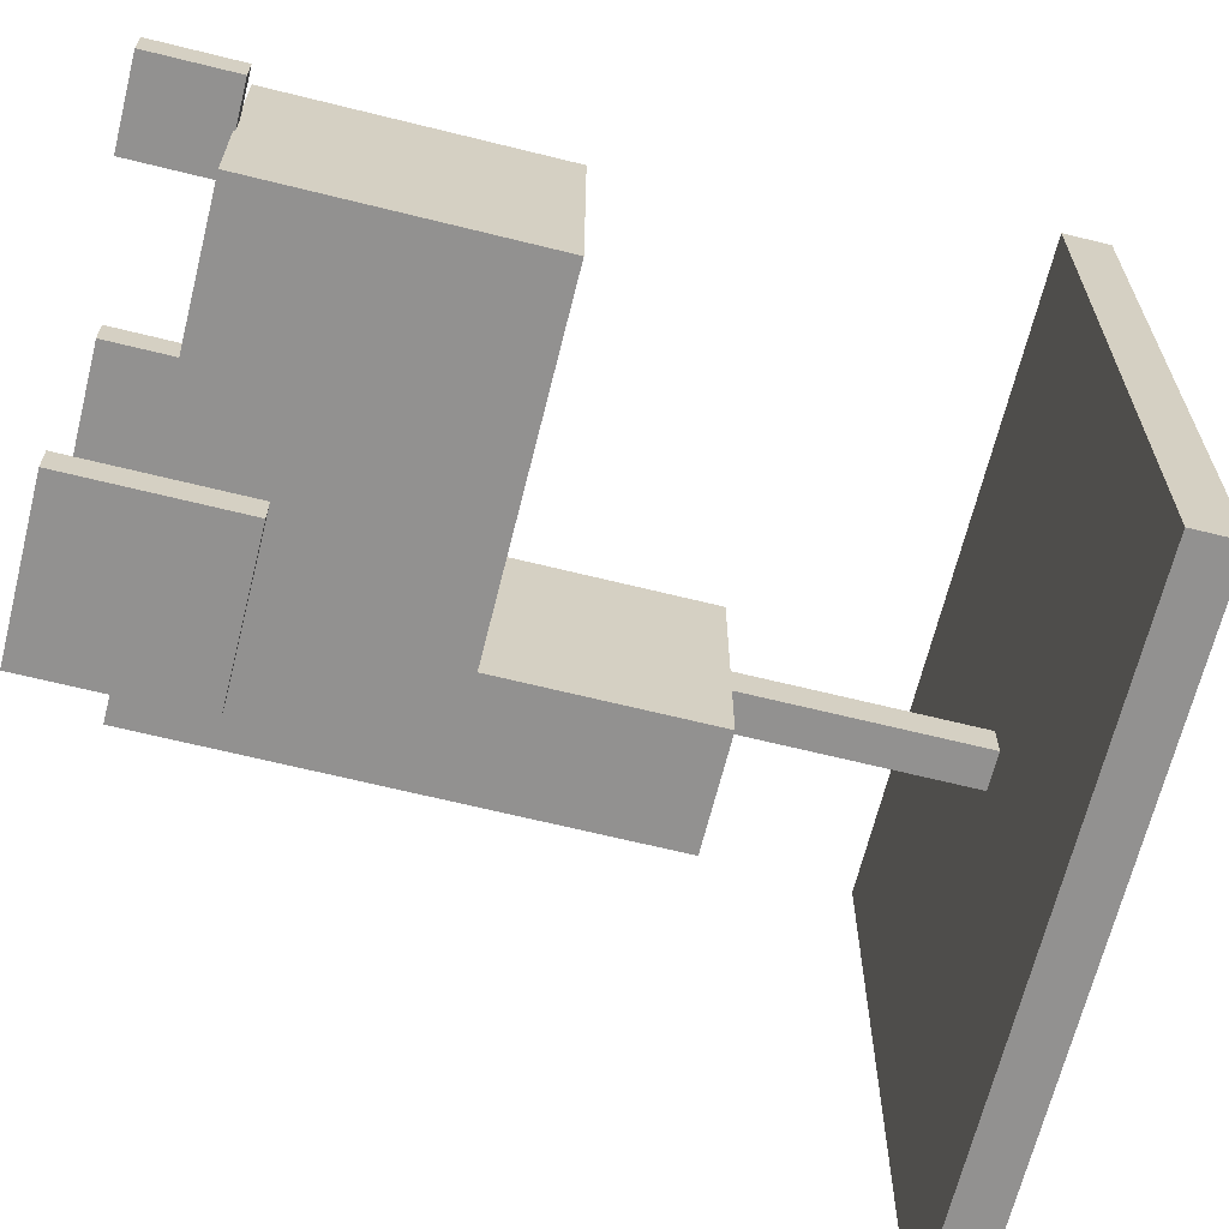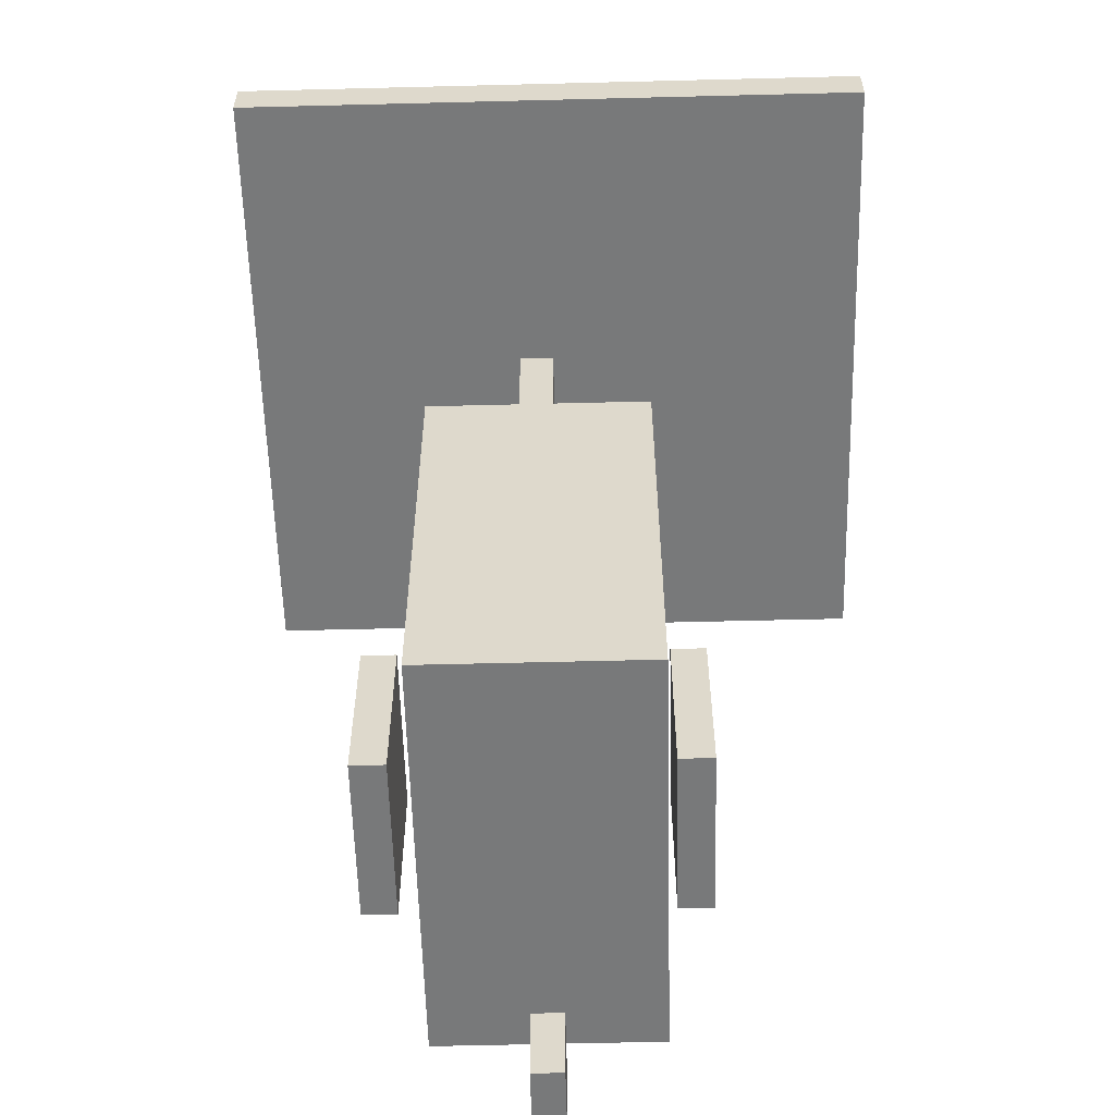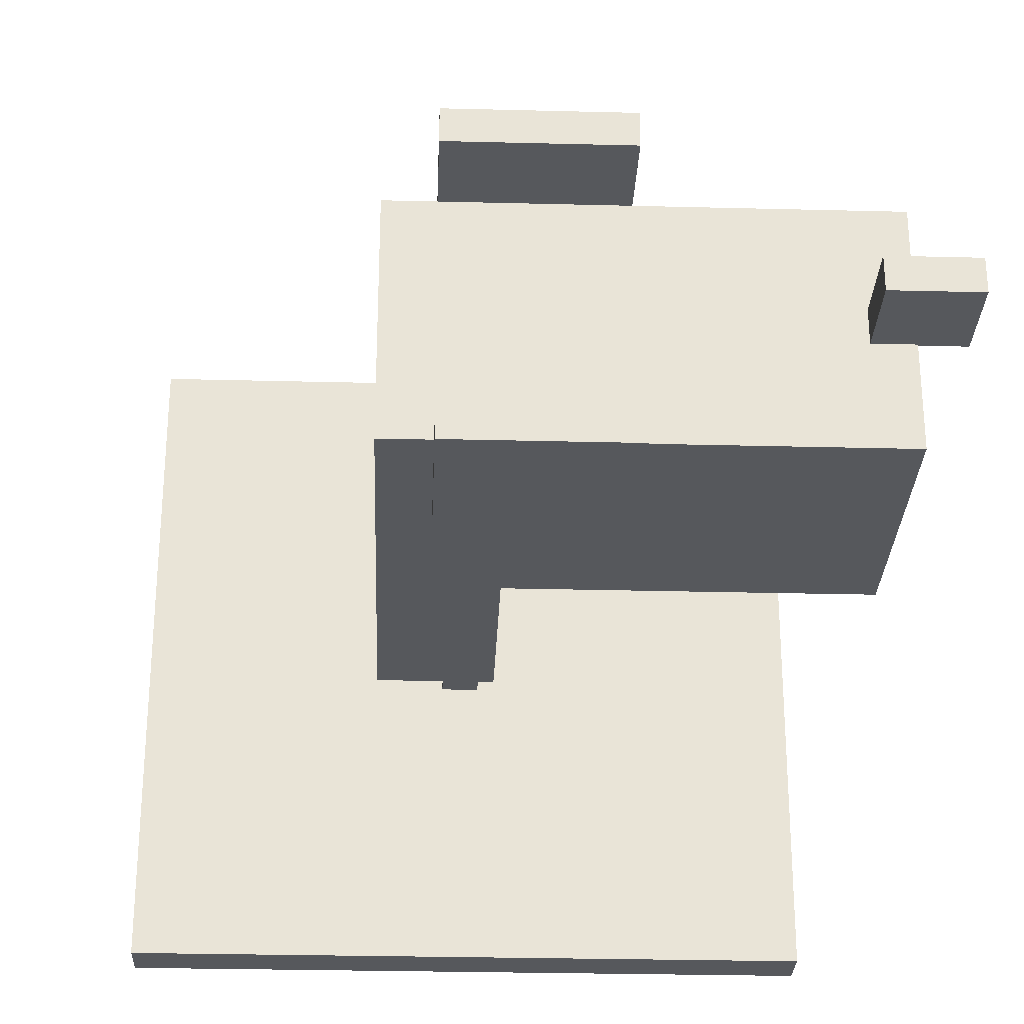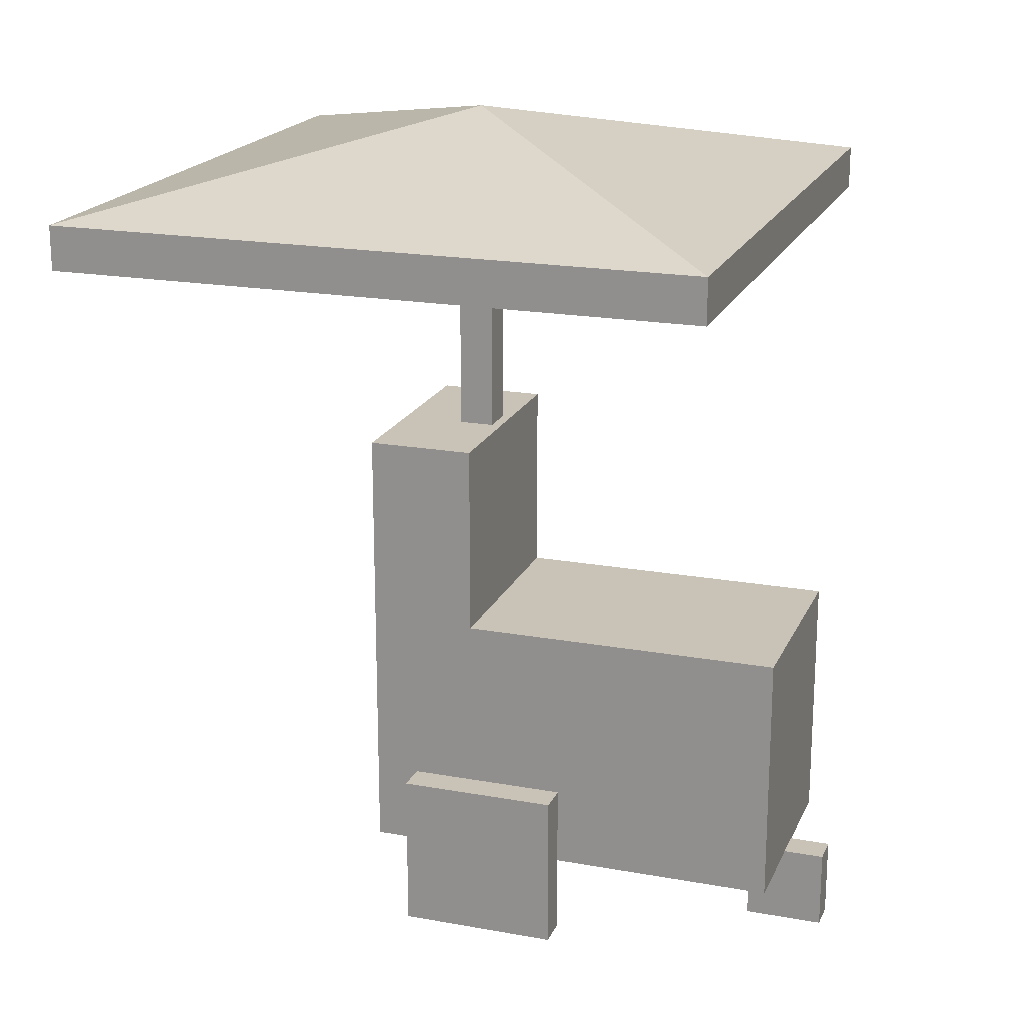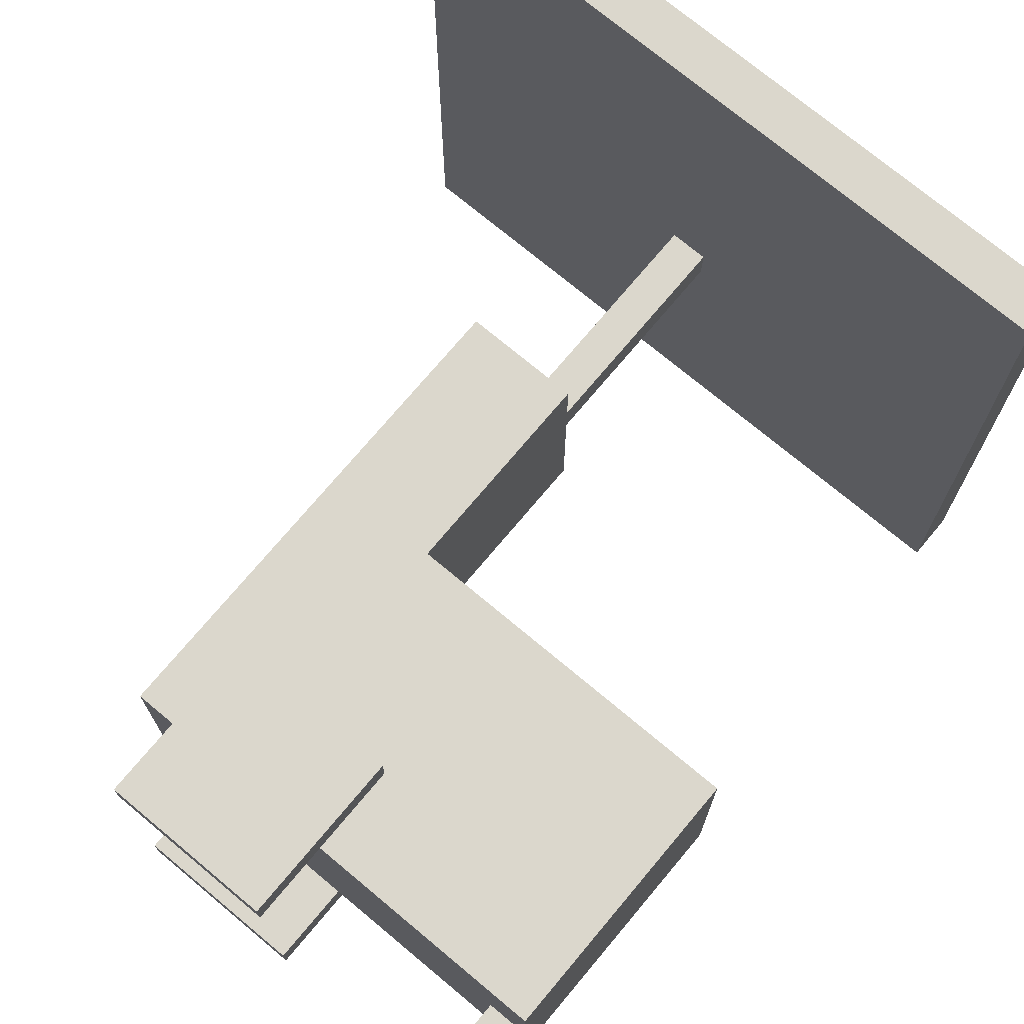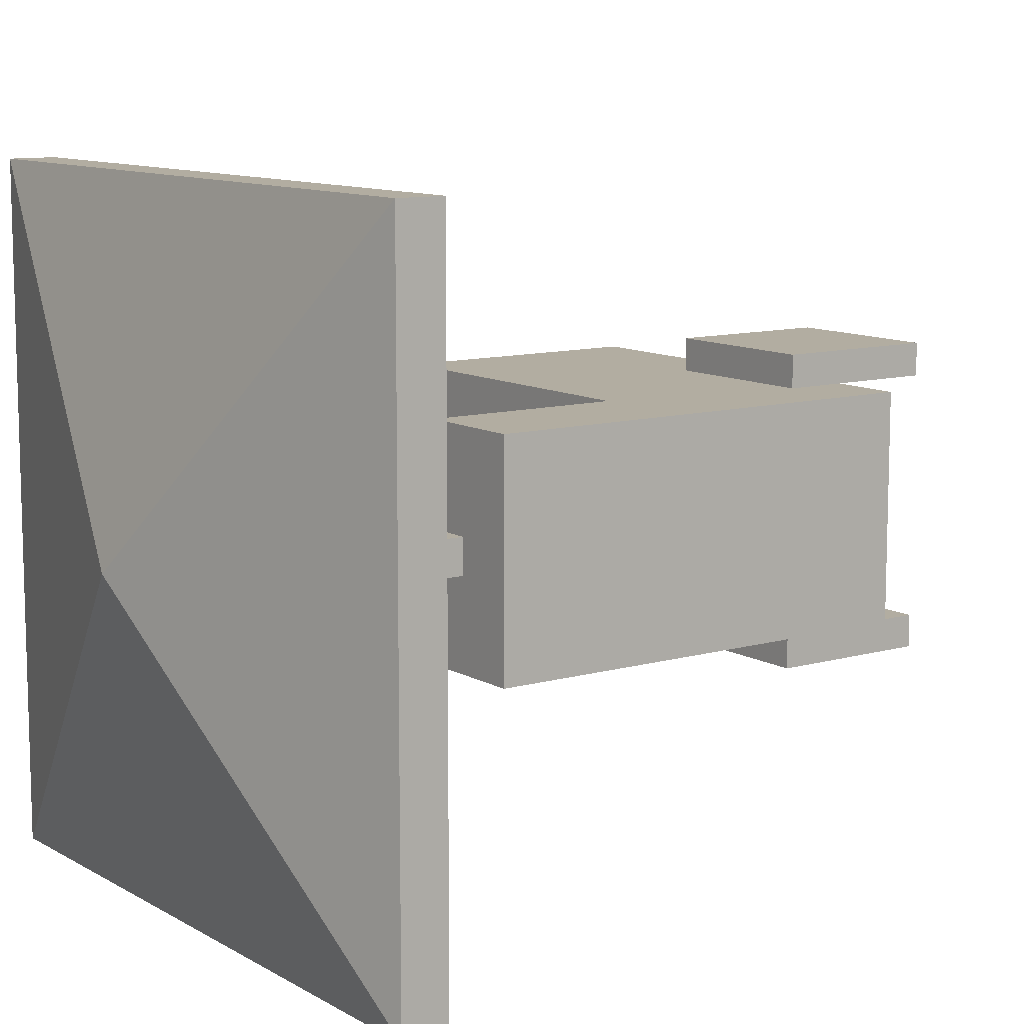
<metadata>
{"format":"obj","ext":"obj","renderer":"f3d","projection":"perspective","resolution":1024,"background":"white","views":[{"elev":-66.1,"azim":-104.0,"up":"+Y"},{"elev":-57.7,"azim":91.5,"up":"+Z"},{"elev":-28.2,"azim":177.8,"up":"+Y"},{"elev":19.4,"azim":-161.2,"up":"+Z"},{"elev":73.1,"azim":-140.1,"up":"+Y"},{"elev":10.5,"azim":54.6,"up":"+Y"}]}
</metadata>
<code>
g royale_hotdog_cart_A
v -0.8975 -1 2.455
v 0.1025 4.044e-06 2.705
v 1.103 -1 2.455
v -0.9725 -0.4 0.24
v 0.3775 -0.4 0.24
v 0.3775 0.3 0.24
v -0.9725 0.3 0.24
v -0.9725 -0.4 1.04
v 0.04249 -0.4 1.04
v -0.9725 -0.4 0.24
v 0.3775 -0.4 1.04
v 0.3775 -0.4 0.24
v 0.3775 -0.4 1.645
v 0.0425 -0.4 1.645
v 0.04249 0.3 1.04
v 0.04249 0.3 1.645
v 0.0425 -0.4 1.645
v 0.04249 -0.4 1.04
v -1.103 6.866e-07 -0.005002
v -1.103 2.823e-06 0.245
v -1.103 -0.1 0.245
v -1.103 -0.1 -0.004996
v -1.103 -0.1 0.245
v -1.103 2.823e-06 0.245
v -0.8525 1.755e-06 0.245
v -0.8525 -0.1 0.245
v 0.2325 -0.535 0.5
v 0.2325 -0.435 0.5
v 0.2325 -0.435 -1.831e-06
v 0.2325 -0.535 6.104e-07
v -0.2675 0.415 0
v -0.2675 0.415 0.5
v -0.2675 0.315 0.5
v -0.2675 0.315 6.104e-07
v -0.2675 0.415 0.5
v 0.2325 0.415 0.5
v 0.2325 0.315 0.5
v -0.2675 0.315 0.5
v 0.1825 -0.009994 1.645
v 0.1825 -0.12 1.645
v 0.1825 -0.12 2.445
v 0.1825 -0.009995 2.445
v -0.8975 -1 2.318
v -0.8975 -1 2.455
v 1.103 -1 2.455
v 1.103 -1 2.318
v 1.103 -1 2.455
v 0.1025 4.044e-06 2.705
v 1.102 1 2.455
v 0.3775 -0.4 1.04
v 0.3775 0.3 1.04
v 0.3775 0.3 0.24
v 0.3775 -0.4 0.24
v 0.3775 -0.4 1.645
v 0.3775 0.3 1.645
v -0.9725 0.3 0.24
v 0.3775 0.3 0.24
v 0.04249 0.3 1.04
v -0.9725 0.3 1.04
v 0.3775 0.3 1.04
v 0.3775 0.3 1.645
v 0.04249 0.3 1.645
v -1.103 2.823e-06 0.245
v -1.103 6.866e-07 -0.005002
v -0.8525 1.755e-06 -0.004999
v -0.8525 1.755e-06 0.245
v -0.2675 -0.435 -1.831e-06
v -0.2675 -0.535 3.662e-06
v 0.2325 -0.535 6.104e-07
v 0.2325 -0.435 -1.831e-06
v 0.2325 -0.535 0.5
v 0.2325 -0.535 6.104e-07
v -0.2675 -0.535 3.662e-06
v -0.2675 -0.535 0.5
v -0.2675 0.415 0
v 0.2325 0.415 -1.221e-06
v 0.2325 0.415 0.5
v -0.2675 0.415 0.5
v 0.1825 -0.12 1.645
v 0.0725 -0.12 1.645
v 0.0725 -0.12 2.445
v 0.1825 -0.12 2.445
v -0.8975 1 2.318
v 1.102 1 2.318
v 1.102 1 2.455
v -0.8975 1 2.455
v -0.8975 1 2.318
v -0.8975 1 2.455
v -0.8975 -1 2.455
v -0.8975 -1 2.318
v -0.8975 1 2.455
v 0.1025 4.044e-06 2.705
v -0.8975 -1 2.455
v -0.9725 -0.4 1.04
v -0.9725 0.3 1.04
v 0.04249 0.3 1.04
v 0.04249 -0.4 1.04
v -0.8525 1.755e-06 -0.004999
v -1.103 6.866e-07 -0.005002
v -1.103 -0.1 -0.004996
v -0.8525 -0.1 -0.004996
v -1.103 -0.1 -0.004996
v -1.103 -0.1 0.245
v -0.8525 -0.1 0.245
v -0.8525 -0.1 -0.004996
v -0.2675 -0.435 -1.831e-06
v 0.2325 -0.435 -1.831e-06
v 0.2325 -0.435 0.5
v -0.2675 -0.435 0.5
v -0.2675 0.315 6.104e-07
v 0.2325 0.315 -1.831e-06
v 0.2325 0.415 -1.221e-06
v -0.2675 0.415 0
v -0.2675 0.315 6.104e-07
v -0.2675 0.315 0.5
v 0.2325 0.315 0.5
v 0.2325 0.315 -1.831e-06
v 0.1825 -0.009994 1.645
v 0.1825 -0.009995 2.445
v 0.0725 -0.009997 2.445
v 0.0725 -0.009996 1.645
v 0.1025 4.044e-06 2.705
v -0.8975 1 2.455
v 1.102 1 2.455
v -0.9725 0.3 0.24
v -0.9725 0.3 1.04
v -0.9725 -0.4 1.04
v -0.9725 -0.4 0.24
v 0.0425 -0.4 1.645
v 0.04249 0.3 1.645
v 0.3775 0.3 1.645
v 0.3775 -0.4 1.645
v -0.8525 -0.1 -0.004996
v -0.8525 -0.1 0.245
v -0.8525 1.755e-06 0.245
v -0.8525 1.755e-06 -0.004999
v -0.2675 -0.435 0.5
v -0.2675 -0.535 0.5
v -0.2675 -0.535 3.662e-06
v -0.2675 -0.435 -1.831e-06
v 0.2325 -0.535 0.5
v -0.2675 -0.535 0.5
v -0.2675 -0.435 0.5
v 0.2325 -0.435 0.5
v 0.2325 0.315 0.5
v 0.2325 0.415 0.5
v 0.2325 0.415 -1.221e-06
v 0.2325 0.315 -1.831e-06
v 0.0725 -0.12 2.445
v 0.0725 -0.12 1.645
v 0.0725 -0.009996 1.645
v 0.0725 -0.009997 2.445
v 1.102 1 2.455
v 1.102 1 2.318
v 1.103 -1 2.318
v 1.103 -1 2.455
v -0.8975 1 2.318
v -0.8975 -1 2.318
v 1.103 -1 2.318
v 1.102 1 2.318
g royale_hotdog_cart_A_0
f 3 2 1
f 6 5 4
f 7 6 4
f 10 9 8
f 9 10 11
f 10 12 11
f 9 11 13
f 14 9 13
f 17 16 15
f 18 17 15
f 21 20 19
f 22 21 19
f 25 24 23
f 26 25 23
f 29 28 27
f 30 29 27
f 33 32 31
f 34 33 31
f 37 36 35
f 38 37 35
f 41 40 39
f 42 41 39
f 45 44 43
f 46 45 43
f 49 48 47
f 52 51 50
f 53 52 50
f 54 50 51
f 55 54 51
f 58 57 56
f 59 58 56
f 60 57 58
f 60 58 61
f 58 62 61
f 65 64 63
f 66 65 63
f 69 68 67
f 70 69 67
f 73 72 71
f 74 73 71
f 77 76 75
f 78 77 75
f 81 80 79
f 82 81 79
f 85 84 83
f 86 85 83
f 89 88 87
f 90 89 87
f 93 92 91
f 96 95 94
f 97 96 94
f 100 99 98
f 101 100 98
f 104 103 102
f 105 104 102
f 108 107 106
f 109 108 106
f 112 111 110
f 113 112 110
f 116 115 114
f 117 116 114
f 120 119 118
f 121 120 118
f 124 123 122
f 127 126 125
f 128 127 125
f 131 130 129
f 132 131 129
f 135 134 133
f 136 135 133
f 139 138 137
f 140 139 137
f 143 142 141
f 144 143 141
f 147 146 145
f 148 147 145
f 151 150 149
f 152 151 149
f 155 154 153
f 156 155 153
f 159 158 157
f 160 159 157

</code>
